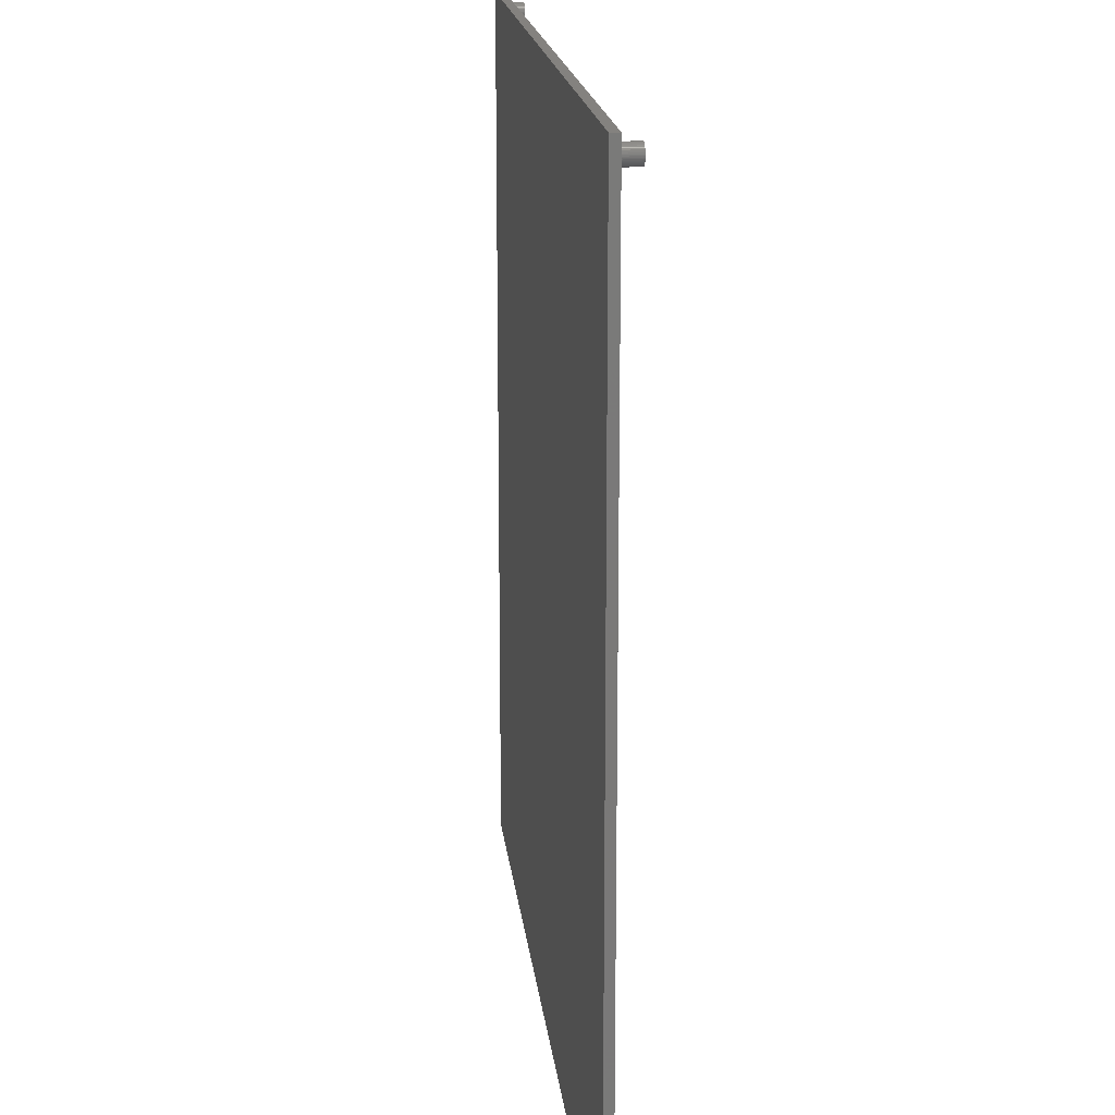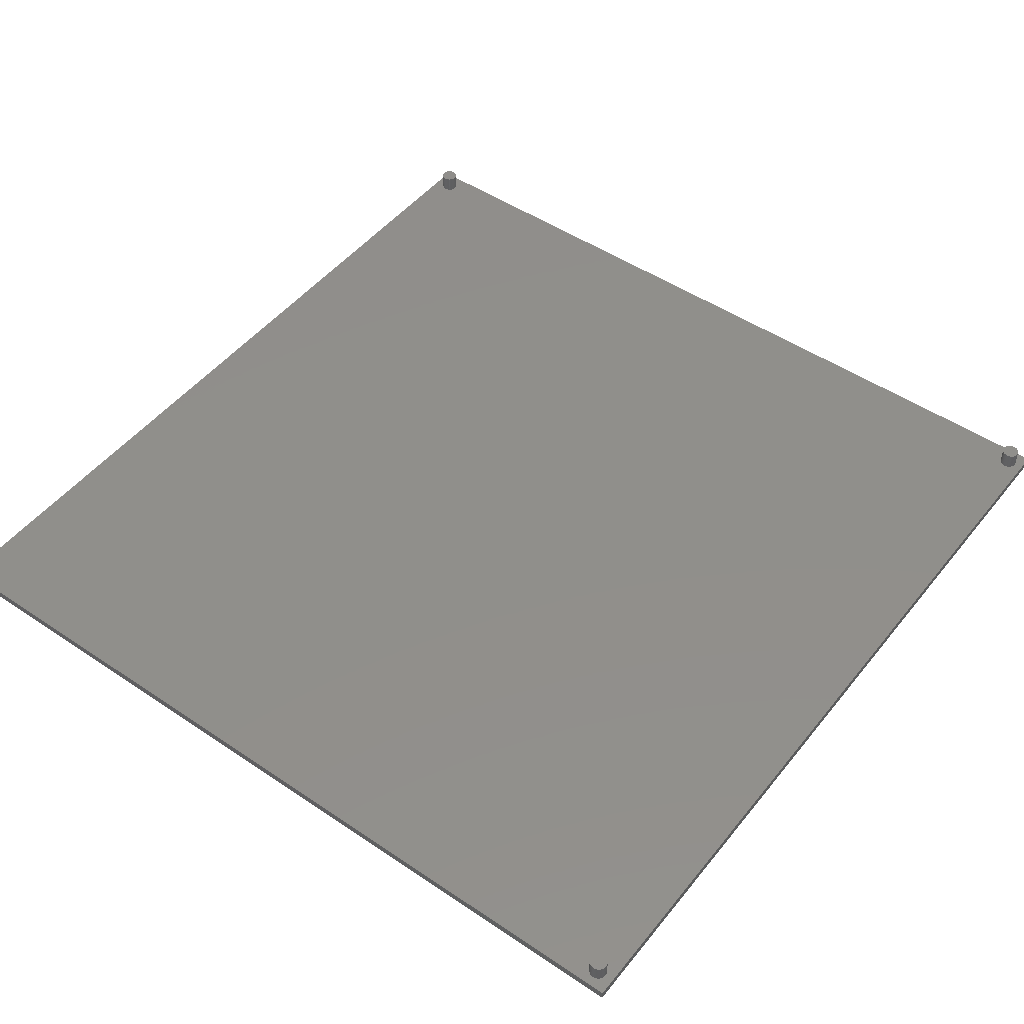
<metadata>
{"format":"stl","ext":"stl","renderer":"f3d","projection":"perspective","resolution":1024,"background":"white","views":[{"elev":17.7,"azim":-96.2,"up":"+Y"},{"elev":48.8,"azim":-53.1,"up":"+Z"}]}
</metadata>
<code>
# stl→obj: 408 verts, 812 faces
v 50 -50 1
v 50 50 0
v 50 50 1
v 50 -50 0
v -50 -50 0
v -50 50 0
v 47.12 47.52 1
v -47.12 47.52 1
v 47.19 47.41 1
v 47.27 -47.32 1
v -47.01 -47.87 1
v -47 -48 1
v -47.19 47.41 1
v -47.03 -47.75 1
v 47.27 47.32 1
v -47.07 -47.63 1
v -47.27 47.32 1
v -47.12 -47.52 1
v -47.19 -47.41 1
v -47.27 -47.32 1
v -47.36 47.23 1
v -47.36 -47.23 1
v -47.46 47.16 1
v -47.46 -47.16 1
v -47.57 47.1 1
v -47.57 -47.1 1
v -47.69 47.05 1
v -47.69 -47.05 1
v -47.81 47.02 1
v -47.81 -47.02 1
v -47.94 47 1
v -47.94 -47 1
v -48.06 47 1
v -48.06 -47 1
v -48.19 47.02 1
v -48.19 -47.02 1
v -48.31 47.05 1
v -48.31 -47.05 1
v -48.43 47.1 1
v -48.43 -47.1 1
v -48.54 47.16 1
v -48.54 -47.16 1
v -48.64 47.23 1
v -48.64 -47.23 1
v -48.73 47.32 1
v -48.73 -47.32 1
v -48.81 47.41 1
v -48.81 -47.41 1
v -48.88 47.52 1
v -48.88 -47.52 1
v -48.93 47.63 1
v -48.93 -47.63 1
v -50 50 1
v -48.97 47.75 1
v -48.99 47.87 1
v -50 -50 1
v -49 48 1
v -48.97 -47.75 1
v 48.93 47.63 1
v 48.97 47.75 1
v 48.99 -47.87 1
v 49 -48 1
v 48.97 -47.75 1
v 48.93 -47.63 1
v 48.88 47.52 1
v 48.88 -47.52 1
v 48.81 47.41 1
v 48.81 -47.41 1
v 48.73 47.32 1
v 48.73 -47.32 1
v 48.64 47.23 1
v 48.64 -47.23 1
v 48.54 47.16 1
v 48.54 -47.16 1
v 48.43 47.1 1
v 48.43 -47.1 1
v 48.31 47.05 1
v 48.31 -47.05 1
v 48.19 47.02 1
v 48.19 -47.02 1
v 48.06 47 1
v 48.06 -47 1
v 47.94 47 1
v 47.94 -47 1
v 47.81 47.02 1
v 47.81 -47.02 1
v 47.69 47.05 1
v 47.69 -47.05 1
v 47.57 47.1 1
v 47.57 -47.1 1
v 47.46 47.16 1
v 47.46 -47.16 1
v 47.36 47.23 1
v 47.36 -47.23 1
v -47.07 47.63 1
v 47.07 47.63 1
v -47.03 47.75 1
v 47.03 47.75 1
v -47.01 47.87 1
v 47.19 -47.41 1
v 47.01 47.87 1
v 47.12 -47.52 1
v -47 48 1
v 47.07 -47.63 1
v 47 48 1
v 47.03 -47.75 1
v 48.99 47.87 1
v 49 48 1
v 48.99 48.13 1
v 48.97 48.25 1
v 48.93 48.37 1
v 48.88 48.48 1
v 48.81 48.59 1
v 48.73 48.68 1
v 48.64 48.77 1
v 48.54 48.84 1
v 48.43 48.9 1
v 48.31 48.95 1
v 48.19 48.98 1
v 48.06 49 1
v 47.94 49 1
v 47.81 48.98 1
v 47.69 48.95 1
v 47.57 48.9 1
v 47.01 -47.87 1
v 47.01 48.13 1
v -47.01 48.13 1
v 47.03 48.25 1
v -47.03 48.25 1
v 47.07 48.37 1
v -47.07 48.37 1
v 47.12 48.48 1
v -47.12 48.48 1
v 47.19 48.59 1
v -47.19 48.59 1
v 47.27 48.68 1
v -47.27 48.68 1
v 47.36 48.77 1
v -47.36 48.77 1
v 47.46 48.84 1
v -47.46 48.84 1
v -47.57 48.9 1
v -47.69 48.95 1
v -47.81 48.98 1
v -47.94 49 1
v -48.99 -47.87 1
v -48.99 48.13 1
v -48.97 48.25 1
v -48.93 48.37 1
v -48.88 48.48 1
v -48.81 48.59 1
v -48.73 48.68 1
v -48.64 48.77 1
v -48.54 48.84 1
v -48.43 48.9 1
v -48.31 48.95 1
v -48.19 48.98 1
v -48.06 49 1
v 48.99 -48.13 1
v 48.97 -48.25 1
v 48.93 -48.37 1
v 48.88 -48.48 1
v 48.81 -48.59 1
v 48.73 -48.68 1
v 48.64 -48.77 1
v 48.54 -48.84 1
v 48.43 -48.9 1
v 48.31 -48.95 1
v 48.19 -48.98 1
v 48.06 -49 1
v 47.94 -49 1
v 47.81 -48.98 1
v 47.69 -48.95 1
v 47.57 -48.9 1
v 47 -48 1
v 47.01 -48.13 1
v -47.01 -48.13 1
v 47.03 -48.25 1
v -47.03 -48.25 1
v 47.07 -48.37 1
v -47.07 -48.37 1
v 47.12 -48.48 1
v -47.12 -48.48 1
v 47.19 -48.59 1
v -47.19 -48.59 1
v 47.27 -48.68 1
v -47.27 -48.68 1
v 47.36 -48.77 1
v -47.36 -48.77 1
v 47.46 -48.84 1
v -47.46 -48.84 1
v -47.57 -48.9 1
v -47.69 -48.95 1
v -47.81 -48.98 1
v -47.94 -49 1
v -48.06 -49 1
v -48.19 -48.98 1
v -48.31 -48.95 1
v -48.43 -48.9 1
v -48.54 -48.84 1
v -48.64 -48.77 1
v -48.73 -48.68 1
v -48.81 -48.59 1
v -48.88 -48.48 1
v -48.93 -48.37 1
v -48.97 -48.25 1
v -48.99 -48.13 1
v -49 -48 1
v 48.19 -48.98 3
v 48.06 -49 3
v 48.97 -48.25 3
v 48.99 -48.13 3
v 49 -48 3
v 47.36 -48.77 3
v 47.27 -48.68 3
v 48.88 -48.48 3
v 48.93 -48.37 3
v 48.81 -48.59 3
v 48.73 -48.68 3
v 48.64 -48.77 3
v 47.07 -48.37 3
v 47.12 -48.48 3
v 47.81 -47.02 3
v 47.94 -47 3
v 47.57 -48.9 3
v 47.46 -48.84 3
v 48.06 -47 3
v 48.19 -47.02 3
v 48.93 -47.63 3
v 48.88 -47.52 3
v 47.57 -47.1 3
v 47.69 -47.05 3
v 47.69 -48.95 3
v 48.81 -47.41 3
v 48.73 -47.32 3
v 48.43 -47.1 3
v 48.54 -47.16 3
v 47.03 -48.25 3
v 47.01 -48.13 3
v 48.31 -47.05 3
v 48.97 -47.75 3
v 47.19 -48.59 3
v 47.07 -47.63 3
v 47.03 -47.75 3
v 48.31 -48.95 3
v 48.99 -47.87 3
v 48.64 -47.23 3
v 48.54 -48.84 3
v 48.43 -48.9 3
v 47.94 -49 3
v 47.81 -48.98 3
v 47.46 -47.16 3
v 47.36 -47.23 3
v 47.27 -47.32 3
v 47.19 -47.41 3
v 47.12 -47.52 3
v 47.01 -47.87 3
v 47 -48 3
v 48.19 47.02 3
v 48.06 47 3
v 48.97 47.75 3
v 48.99 47.87 3
v 49 48 3
v 47.36 47.23 3
v 47.27 47.32 3
v 48.88 47.52 3
v 48.93 47.63 3
v 48.81 47.41 3
v 48.73 47.32 3
v 48.64 47.23 3
v 47.07 47.63 3
v 47.12 47.52 3
v 47.81 48.98 3
v 47.94 49 3
v 47.57 47.1 3
v 47.46 47.16 3
v 48.06 49 3
v 48.19 48.98 3
v 48.93 48.37 3
v 48.88 48.48 3
v 47.57 48.9 3
v 47.69 48.95 3
v 47.69 47.05 3
v 48.81 48.59 3
v 48.73 48.68 3
v 48.43 48.9 3
v 48.54 48.84 3
v 47.03 47.75 3
v 47.01 47.87 3
v 48.31 48.95 3
v 48.97 48.25 3
v 47.19 47.41 3
v 47.07 48.37 3
v 47.03 48.25 3
v 48.31 47.05 3
v 48.99 48.13 3
v 48.64 48.77 3
v 48.54 47.16 3
v 48.43 47.1 3
v 47.94 47 3
v 47.81 47.02 3
v 47.46 48.84 3
v 47.36 48.77 3
v 47.27 48.68 3
v 47.19 48.59 3
v 47.12 48.48 3
v 47.01 48.13 3
v 47 48 3
v -47.81 -48.98 3
v -47.94 -49 3
v -47.03 -48.25 3
v -47.01 -48.13 3
v -47 -48 3
v -48.64 -48.77 3
v -48.73 -48.68 3
v -47.12 -48.48 3
v -47.07 -48.37 3
v -47.19 -48.59 3
v -47.27 -48.68 3
v -47.36 -48.77 3
v -48.93 -48.37 3
v -48.88 -48.48 3
v -48.19 -47.02 3
v -48.06 -47 3
v -48.43 -48.9 3
v -48.54 -48.84 3
v -47.94 -47 3
v -47.81 -47.02 3
v -47.07 -47.63 3
v -47.12 -47.52 3
v -48.43 -47.1 3
v -48.31 -47.05 3
v -48.31 -48.95 3
v -47.19 -47.41 3
v -47.27 -47.32 3
v -47.57 -47.1 3
v -47.46 -47.16 3
v -48.97 -48.25 3
v -48.99 -48.13 3
v -47.69 -47.05 3
v -47.03 -47.75 3
v -48.81 -48.59 3
v -48.93 -47.63 3
v -48.97 -47.75 3
v -47.69 -48.95 3
v -47.01 -47.87 3
v -47.36 -47.23 3
v -47.46 -48.84 3
v -47.57 -48.9 3
v -48.06 -49 3
v -48.19 -48.98 3
v -48.54 -47.16 3
v -48.64 -47.23 3
v -48.73 -47.32 3
v -48.81 -47.41 3
v -48.88 -47.52 3
v -48.99 -47.87 3
v -49 -48 3
v -47.81 47.02 3
v -47.94 47 3
v -47.03 47.75 3
v -47.01 47.87 3
v -47 48 3
v -48.64 47.23 3
v -48.73 47.32 3
v -47.12 47.52 3
v -47.07 47.63 3
v -47.19 47.41 3
v -47.27 47.32 3
v -47.36 47.23 3
v -48.93 47.63 3
v -48.88 47.52 3
v -48.19 48.98 3
v -48.06 49 3
v -48.43 47.1 3
v -48.54 47.16 3
v -47.94 49 3
v -47.81 48.98 3
v -47.07 48.37 3
v -47.12 48.48 3
v -48.43 48.9 3
v -48.31 48.95 3
v -48.31 47.05 3
v -47.19 48.59 3
v -47.27 48.68 3
v -47.57 48.9 3
v -47.46 48.84 3
v -48.97 47.75 3
v -48.99 47.87 3
v -47.69 48.95 3
v -47.03 48.25 3
v -48.81 47.41 3
v -48.93 48.37 3
v -48.97 48.25 3
v -47.69 47.05 3
v -47.01 48.13 3
v -47.36 48.77 3
v -47.46 47.16 3
v -47.57 47.1 3
v -48.06 47 3
v -48.19 47.02 3
v -48.54 48.84 3
v -48.64 48.77 3
v -48.73 48.68 3
v -48.81 48.59 3
v -48.88 48.48 3
v -48.99 48.13 3
v -49 48 3
f 1 2 3
f 2 1 4
f 5 2 4
f 2 5 6
f 7 8 9
f 10 11 12
f 13 9 8
f 10 14 11
f 9 13 15
f 10 16 14
f 17 15 13
f 10 18 16
f 15 17 10
f 10 19 18
f 20 10 17
f 10 20 19
f 21 20 17
f 21 22 20
f 23 22 21
f 23 24 22
f 25 24 23
f 25 26 24
f 27 26 25
f 27 28 26
f 29 28 27
f 29 30 28
f 31 30 29
f 31 32 30
f 33 32 31
f 33 34 32
f 35 34 33
f 35 36 34
f 37 36 35
f 37 38 36
f 39 38 37
f 39 40 38
f 41 40 39
f 41 42 40
f 43 42 41
f 43 44 42
f 45 44 43
f 45 46 44
f 47 46 45
f 47 48 46
f 49 48 47
f 49 50 48
f 51 50 49
f 51 52 50
f 53 51 54
f 51 53 52
f 53 54 55
f 56 52 53
f 53 55 57
f 52 56 58
f 59 3 60
f 1 61 62
f 3 59 1
f 1 63 61
f 64 1 59
f 1 64 63
f 65 64 59
f 65 66 64
f 67 66 65
f 67 68 66
f 69 68 67
f 69 70 68
f 71 70 69
f 71 72 70
f 73 72 71
f 73 74 72
f 75 74 73
f 75 76 74
f 77 76 75
f 77 78 76
f 79 78 77
f 79 80 78
f 81 80 79
f 81 82 80
f 83 82 81
f 83 84 82
f 85 84 83
f 85 86 84
f 87 86 85
f 87 88 86
f 89 88 87
f 89 90 88
f 91 90 89
f 91 92 90
f 93 92 91
f 93 94 92
f 15 94 93
f 15 10 94
f 95 96 97
f 96 95 7
f 98 97 96
f 8 7 95
f 97 98 99
f 10 12 100
f 101 99 98
f 100 12 102
f 99 101 103
f 102 12 104
f 103 101 105
f 104 12 106
f 107 3 108
f 3 109 108
f 3 110 109
f 3 111 110
f 3 112 111
f 3 113 112
f 3 114 113
f 3 115 114
f 3 116 115
f 3 117 116
f 3 118 117
f 3 119 118
f 3 120 119
f 3 121 120
f 3 122 121
f 3 123 122
f 3 124 123
f 106 12 125
f 126 103 105
f 127 126 128
f 129 128 130
f 131 130 132
f 133 132 134
f 135 134 136
f 137 136 138
f 139 138 140
f 141 140 124
f 142 124 3
f 126 127 103
f 128 129 127
f 130 131 129
f 132 133 131
f 134 135 133
f 136 137 135
f 138 139 137
f 140 141 139
f 124 142 141
f 53 142 3
f 142 53 143
f 143 53 144
f 144 53 145
f 58 56 146
f 147 53 57
f 148 53 147
f 149 53 148
f 150 53 149
f 151 53 150
f 152 53 151
f 153 53 152
f 154 53 153
f 155 53 154
f 156 53 155
f 157 53 156
f 158 53 157
f 145 53 158
f 60 3 107
f 159 1 62
f 160 1 159
f 161 1 160
f 162 1 161
f 163 1 162
f 164 1 163
f 165 1 164
f 166 1 165
f 167 1 166
f 168 1 167
f 169 1 168
f 170 1 169
f 171 1 170
f 172 1 171
f 173 1 172
f 174 1 173
f 125 12 175
f 175 12 176
f 177 176 12
f 176 177 178
f 179 178 177
f 178 179 180
f 181 180 179
f 180 181 182
f 183 182 181
f 182 183 184
f 185 184 183
f 184 185 186
f 187 186 185
f 186 187 188
f 189 188 187
f 188 189 190
f 191 190 189
f 190 191 174
f 192 174 191
f 174 192 1
f 56 192 193
f 56 193 194
f 56 194 195
f 56 195 196
f 192 56 1
f 197 56 196
f 198 56 197
f 199 56 198
f 200 56 199
f 201 56 200
f 202 56 201
f 203 56 202
f 204 56 203
f 205 56 204
f 206 56 205
f 207 56 206
f 208 56 207
f 146 56 208
f 5 53 6
f 53 5 56
f 5 1 56
f 1 5 4
f 2 53 3
f 53 2 6
f 170 209 210
f 209 170 169
f 211 159 212
f 159 211 160
f 212 62 213
f 62 212 159
f 186 214 215
f 214 186 188
f 216 161 217
f 161 216 162
f 218 162 216
f 162 218 163
f 165 219 220
f 219 165 164
f 182 221 180
f 221 182 222
f 84 223 224
f 223 84 86
f 190 225 226
f 225 190 174
f 80 227 228
f 227 80 82
f 229 66 230
f 66 229 64
f 88 231 232
f 231 88 90
f 174 233 225
f 233 174 173
f 234 70 235
f 70 234 68
f 74 236 237
f 236 74 76
f 180 238 178
f 238 180 221
f 178 239 176
f 239 178 238
f 78 228 240
f 228 78 80
f 241 64 229
f 64 241 63
f 186 242 184
f 242 186 215
f 106 243 104
f 243 106 244
f 76 240 236
f 240 76 78
f 82 224 227
f 224 82 84
f 230 68 234
f 68 230 66
f 169 245 209
f 245 169 168
f 246 212 213
f 241 212 246
f 241 211 212
f 229 211 241
f 229 217 211
f 230 217 229
f 230 216 217
f 234 216 230
f 234 218 216
f 235 218 234
f 235 219 218
f 247 219 235
f 247 220 219
f 237 220 247
f 237 248 220
f 236 248 237
f 236 249 248
f 240 249 236
f 240 245 249
f 228 245 240
f 228 209 245
f 227 209 228
f 227 210 209
f 224 210 227
f 224 250 210
f 223 250 224
f 223 251 250
f 232 251 223
f 232 233 251
f 231 233 232
f 231 225 233
f 252 225 231
f 252 226 225
f 253 226 252
f 253 214 226
f 254 214 253
f 254 215 214
f 255 215 254
f 255 242 215
f 256 242 255
f 256 222 242
f 243 222 256
f 243 221 222
f 244 221 243
f 244 238 221
f 257 238 244
f 257 239 238
f 239 257 258
f 90 252 231
f 252 90 92
f 104 256 102
f 256 104 243
f 166 220 248
f 220 166 165
f 213 61 246
f 61 213 62
f 246 63 241
f 63 246 61
f 72 237 247
f 237 72 74
f 173 251 233
f 251 173 172
f 167 248 249
f 248 167 166
f 168 249 245
f 249 168 167
f 86 232 223
f 232 86 88
f 94 254 253
f 254 94 10
f 171 210 250
f 210 171 170
f 175 257 125
f 257 175 258
f 125 244 106
f 244 125 257
f 100 254 10
f 254 100 255
f 219 163 218
f 163 219 164
f 70 247 235
f 247 70 72
f 217 160 211
f 160 217 161
f 92 253 252
f 253 92 94
f 184 222 182
f 222 184 242
f 188 226 214
f 226 188 190
f 102 255 100
f 255 102 256
f 172 250 251
f 250 172 171
f 176 258 175
f 258 176 239
f 81 259 260
f 259 81 79
f 261 107 262
f 107 261 60
f 262 108 263
f 108 262 107
f 15 264 265
f 264 15 93
f 266 59 267
f 59 266 65
f 268 65 266
f 65 268 67
f 71 269 270
f 269 71 69
f 7 271 96
f 271 7 272
f 121 273 274
f 273 121 122
f 91 275 276
f 275 91 89
f 119 277 278
f 277 119 120
f 279 112 280
f 112 279 111
f 123 281 282
f 281 123 124
f 89 283 275
f 283 89 87
f 284 114 285
f 114 284 113
f 116 286 287
f 286 116 117
f 96 288 98
f 288 96 271
f 98 289 101
f 289 98 288
f 118 278 290
f 278 118 119
f 291 111 279
f 111 291 110
f 15 292 9
f 292 15 265
f 128 293 130
f 293 128 294
f 117 290 286
f 290 117 118
f 120 274 277
f 274 120 121
f 280 113 284
f 113 280 112
f 79 295 259
f 295 79 77
f 296 262 263
f 291 262 296
f 291 261 262
f 279 261 291
f 279 267 261
f 280 267 279
f 280 266 267
f 284 266 280
f 284 268 266
f 285 268 284
f 285 269 268
f 297 269 285
f 297 270 269
f 287 270 297
f 287 298 270
f 286 298 287
f 286 299 298
f 290 299 286
f 290 295 299
f 278 295 290
f 278 259 295
f 277 259 278
f 277 260 259
f 274 260 277
f 274 300 260
f 273 300 274
f 273 301 300
f 282 301 273
f 282 283 301
f 281 283 282
f 281 275 283
f 302 275 281
f 302 276 275
f 303 276 302
f 303 264 276
f 304 264 303
f 304 265 264
f 305 265 304
f 305 292 265
f 306 292 305
f 306 272 292
f 293 272 306
f 293 271 272
f 294 271 293
f 294 288 271
f 307 288 294
f 307 289 288
f 289 307 308
f 124 302 281
f 302 124 140
f 130 306 132
f 306 130 293
f 73 270 298
f 270 73 71
f 263 109 296
f 109 263 108
f 296 110 291
f 110 296 109
f 115 287 297
f 287 115 116
f 87 301 283
f 301 87 85
f 75 298 299
f 298 75 73
f 77 299 295
f 299 77 75
f 122 282 273
f 282 122 123
f 138 304 303
f 304 138 136
f 83 260 300
f 260 83 81
f 105 307 126
f 307 105 308
f 126 294 128
f 294 126 307
f 134 304 136
f 304 134 305
f 269 67 268
f 67 269 69
f 114 297 285
f 297 114 115
f 267 60 261
f 60 267 59
f 140 303 302
f 303 140 138
f 9 272 7
f 272 9 292
f 93 276 264
f 276 93 91
f 132 305 134
f 305 132 306
f 85 300 301
f 300 85 83
f 101 308 105
f 308 101 289
f 195 309 310
f 309 195 194
f 311 177 312
f 177 311 179
f 312 12 313
f 12 312 177
f 202 314 315
f 314 202 201
f 316 181 317
f 181 316 183
f 318 183 316
f 183 318 185
f 189 319 320
f 319 189 187
f 204 321 205
f 321 204 322
f 34 323 324
f 323 34 36
f 200 325 326
f 325 200 199
f 30 327 328
f 327 30 32
f 329 18 330
f 18 329 16
f 38 331 332
f 331 38 40
f 199 333 325
f 333 199 198
f 334 20 335
f 20 334 19
f 24 336 337
f 336 24 26
f 205 338 206
f 338 205 321
f 206 339 207
f 339 206 338
f 28 328 340
f 328 28 30
f 341 16 329
f 16 341 14
f 202 342 203
f 342 202 315
f 58 343 52
f 343 58 344
f 26 340 336
f 340 26 28
f 32 324 327
f 324 32 34
f 330 19 334
f 19 330 18
f 194 345 309
f 345 194 193
f 346 312 313
f 341 312 346
f 341 311 312
f 329 311 341
f 329 317 311
f 330 317 329
f 330 316 317
f 334 316 330
f 334 318 316
f 335 318 334
f 335 319 318
f 347 319 335
f 347 320 319
f 337 320 347
f 337 348 320
f 336 348 337
f 336 349 348
f 340 349 336
f 340 345 349
f 328 345 340
f 328 309 345
f 327 309 328
f 327 310 309
f 324 310 327
f 324 350 310
f 323 350 324
f 323 351 350
f 332 351 323
f 332 333 351
f 331 333 332
f 331 325 333
f 352 325 331
f 352 326 325
f 353 326 352
f 353 314 326
f 354 314 353
f 354 315 314
f 355 315 354
f 355 342 315
f 356 342 355
f 356 322 342
f 343 322 356
f 343 321 322
f 344 321 343
f 344 338 321
f 357 338 344
f 357 339 338
f 339 357 358
f 40 352 331
f 352 40 42
f 52 356 50
f 356 52 343
f 191 320 348
f 320 191 189
f 313 11 346
f 11 313 12
f 346 14 341
f 14 346 11
f 22 337 347
f 337 22 24
f 198 351 333
f 351 198 197
f 192 348 349
f 348 192 191
f 193 349 345
f 349 193 192
f 36 332 323
f 332 36 38
f 44 354 353
f 354 44 46
f 196 310 350
f 310 196 195
f 208 357 146
f 357 208 358
f 146 344 58
f 344 146 357
f 48 354 46
f 354 48 355
f 319 185 318
f 185 319 187
f 20 347 335
f 347 20 22
f 317 179 311
f 179 317 181
f 42 353 352
f 353 42 44
f 203 322 204
f 322 203 342
f 201 326 314
f 326 201 200
f 50 355 48
f 355 50 356
f 197 350 351
f 350 197 196
f 207 358 208
f 358 207 339
f 31 359 360
f 359 31 29
f 361 99 362
f 99 361 97
f 362 103 363
f 103 362 99
f 45 364 365
f 364 45 43
f 366 95 367
f 95 366 8
f 368 8 366
f 8 368 13
f 21 369 370
f 369 21 17
f 49 371 51
f 371 49 372
f 158 373 374
f 373 158 157
f 41 375 376
f 375 41 39
f 144 377 378
f 377 144 145
f 379 133 380
f 133 379 131
f 156 381 382
f 381 156 155
f 39 383 375
f 383 39 37
f 384 137 385
f 137 384 135
f 141 386 387
f 386 141 142
f 51 388 54
f 388 51 371
f 54 389 55
f 389 54 388
f 143 378 390
f 378 143 144
f 391 131 379
f 131 391 129
f 45 392 47
f 392 45 365
f 148 393 149
f 393 148 394
f 142 390 386
f 390 142 143
f 145 374 377
f 374 145 158
f 380 135 384
f 135 380 133
f 29 395 359
f 395 29 27
f 396 362 363
f 391 362 396
f 391 361 362
f 379 361 391
f 379 367 361
f 380 367 379
f 380 366 367
f 384 366 380
f 384 368 366
f 385 368 384
f 385 369 368
f 397 369 385
f 397 370 369
f 387 370 397
f 387 398 370
f 386 398 387
f 386 399 398
f 390 399 386
f 390 395 399
f 378 395 390
f 378 359 395
f 377 359 378
f 377 360 359
f 374 360 377
f 374 400 360
f 373 400 374
f 373 401 400
f 382 401 373
f 382 383 401
f 381 383 382
f 381 375 383
f 402 375 381
f 402 376 375
f 403 376 402
f 403 364 376
f 404 364 403
f 404 365 364
f 405 365 404
f 405 392 365
f 406 392 405
f 406 372 392
f 393 372 406
f 393 371 372
f 394 371 393
f 394 388 371
f 407 388 394
f 407 389 388
f 389 407 408
f 155 402 381
f 402 155 154
f 149 406 150
f 406 149 393
f 23 370 398
f 370 23 21
f 363 127 396
f 127 363 103
f 396 129 391
f 129 396 127
f 139 387 397
f 387 139 141
f 37 401 383
f 401 37 35
f 25 398 399
f 398 25 23
f 27 399 395
f 399 27 25
f 157 382 373
f 382 157 156
f 153 404 403
f 404 153 152
f 33 360 400
f 360 33 31
f 57 407 147
f 407 57 408
f 147 394 148
f 394 147 407
f 151 404 152
f 404 151 405
f 369 13 368
f 13 369 17
f 137 397 385
f 397 137 139
f 367 97 361
f 97 367 95
f 154 403 402
f 403 154 153
f 47 372 49
f 372 47 392
f 43 376 364
f 376 43 41
f 150 405 151
f 405 150 406
f 35 400 401
f 400 35 33
f 55 408 57
f 408 55 389

</code>
